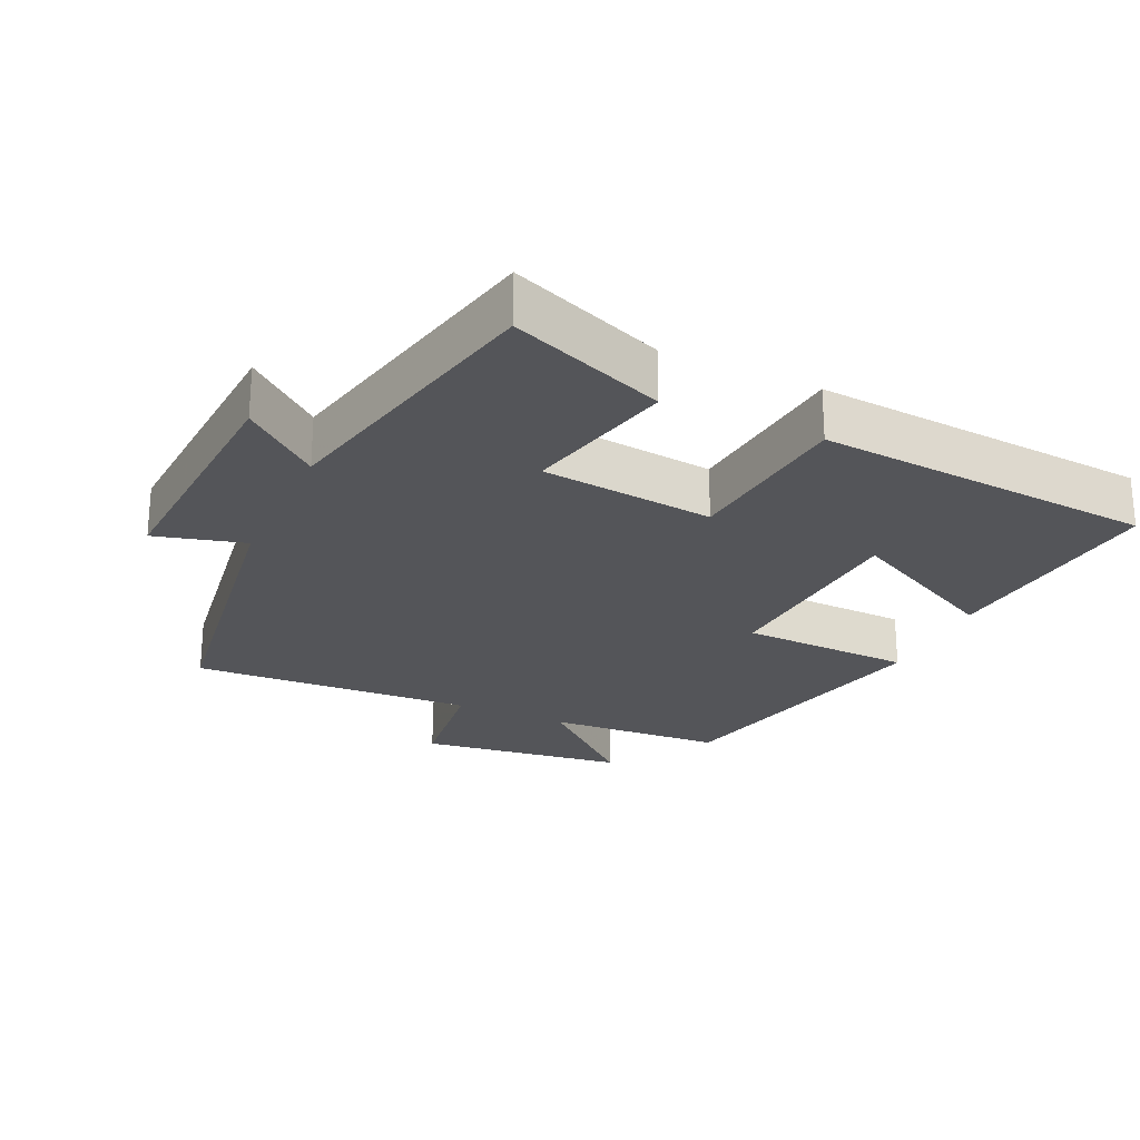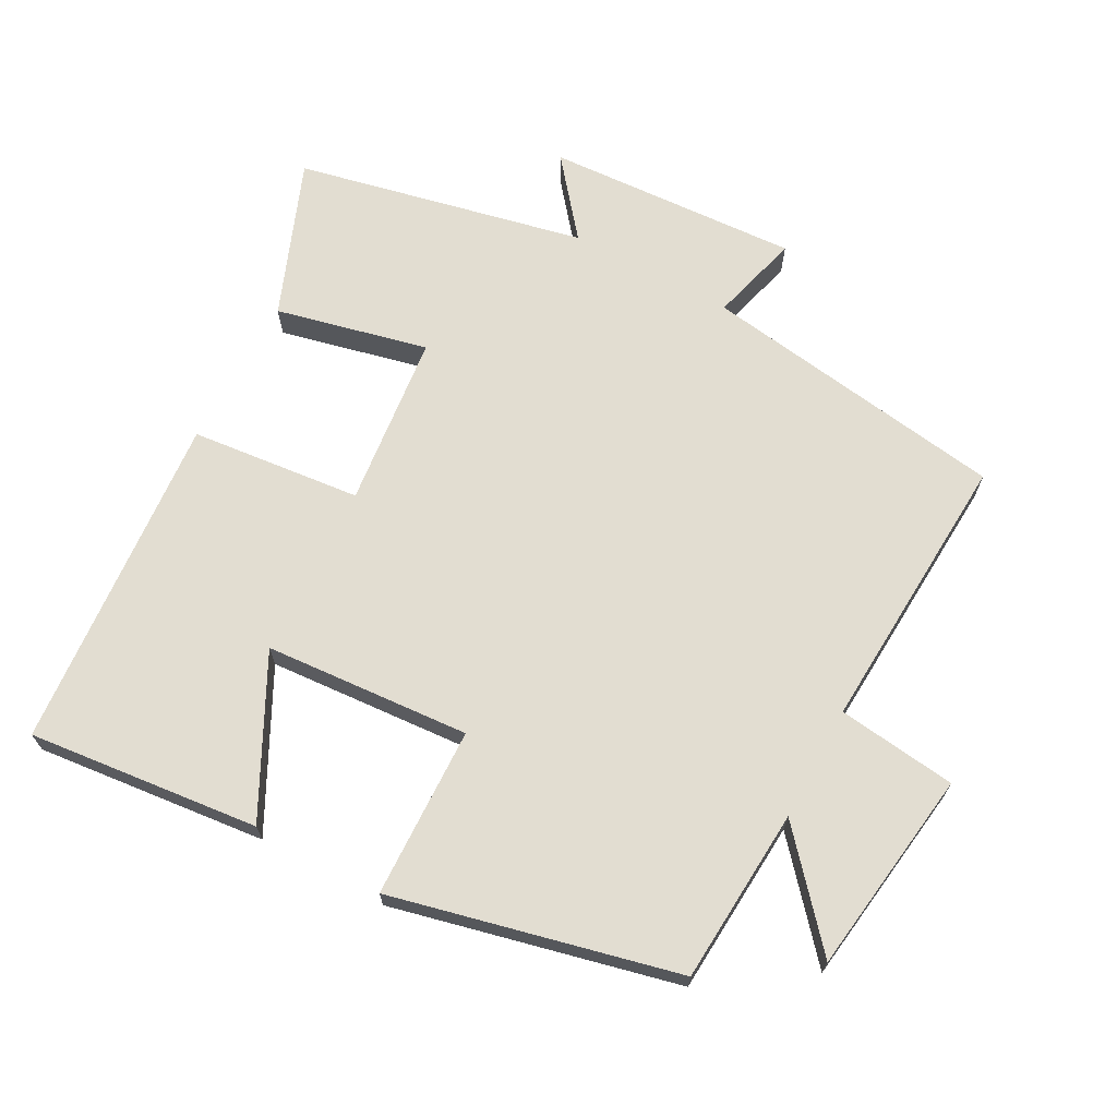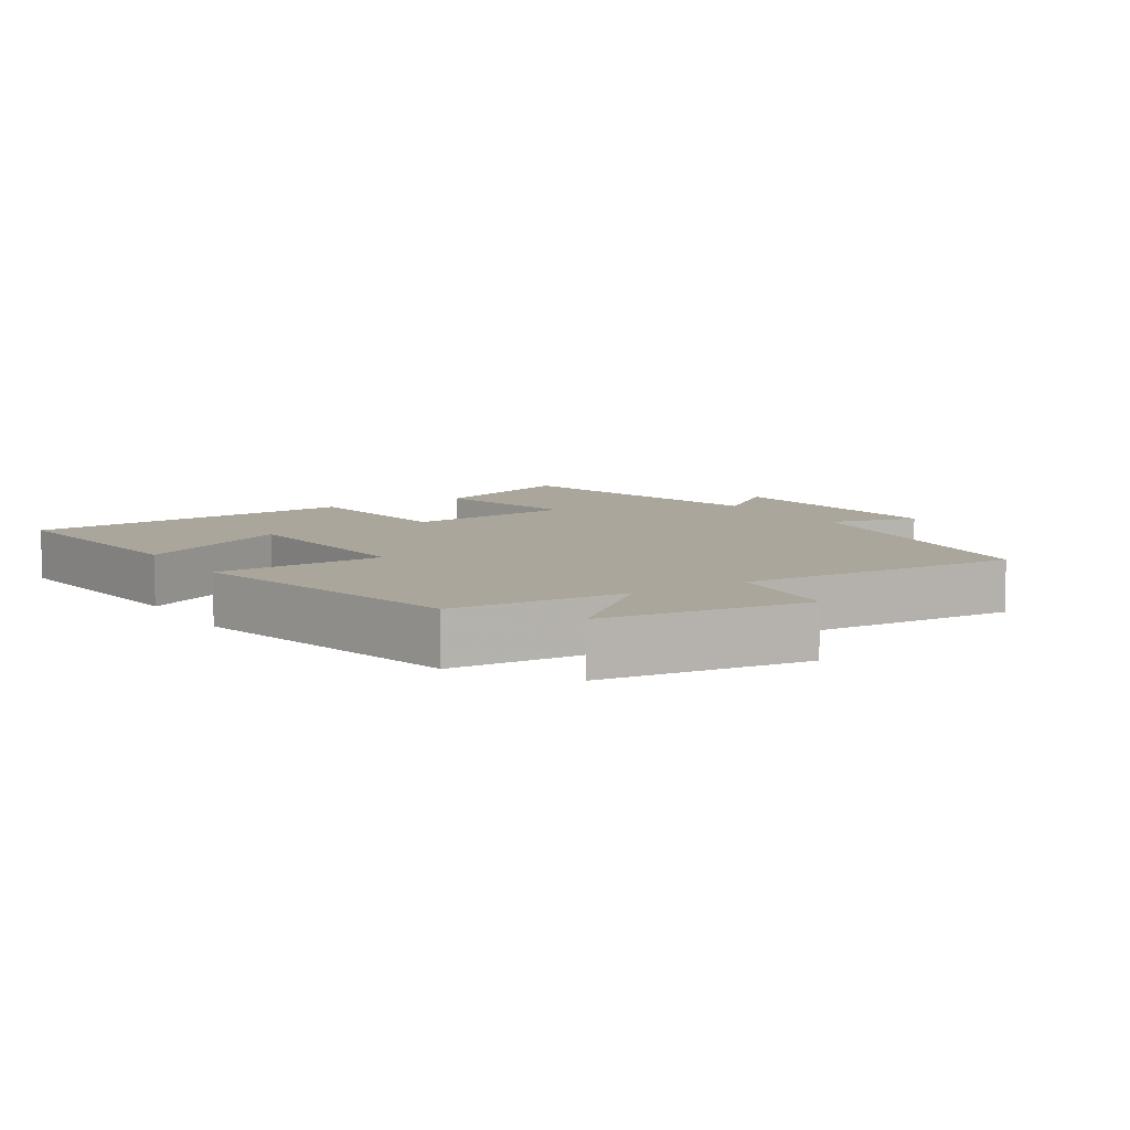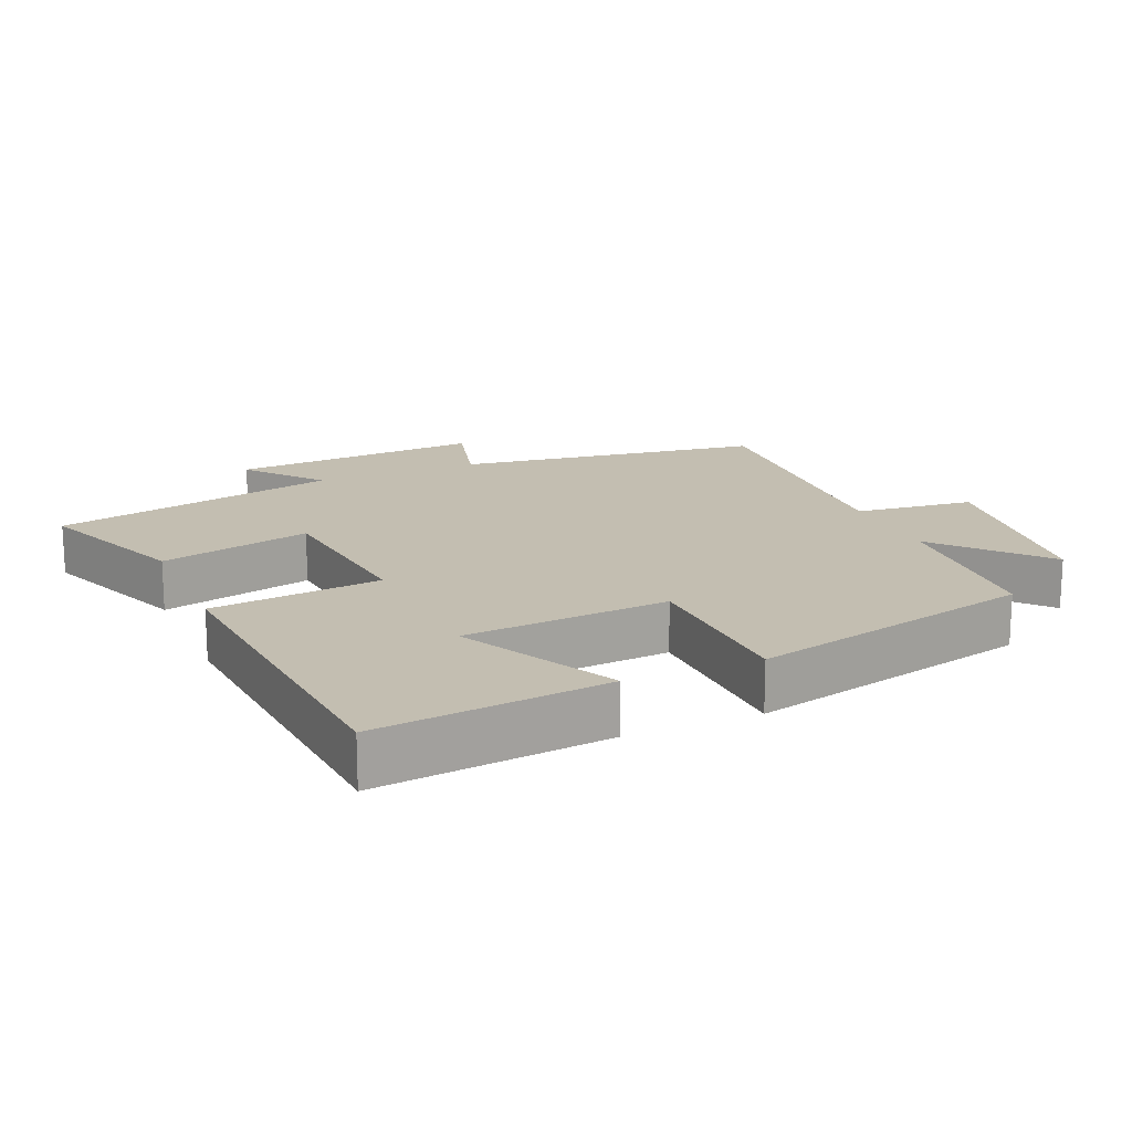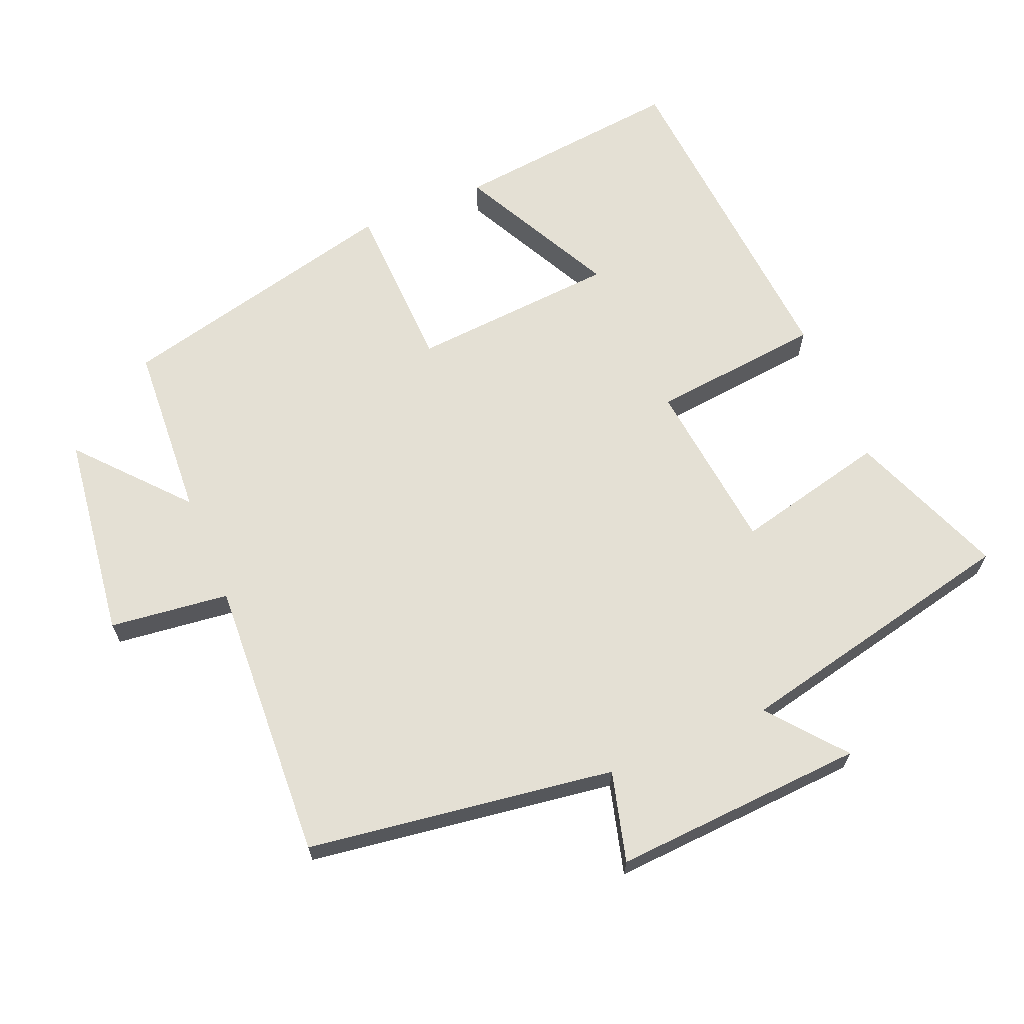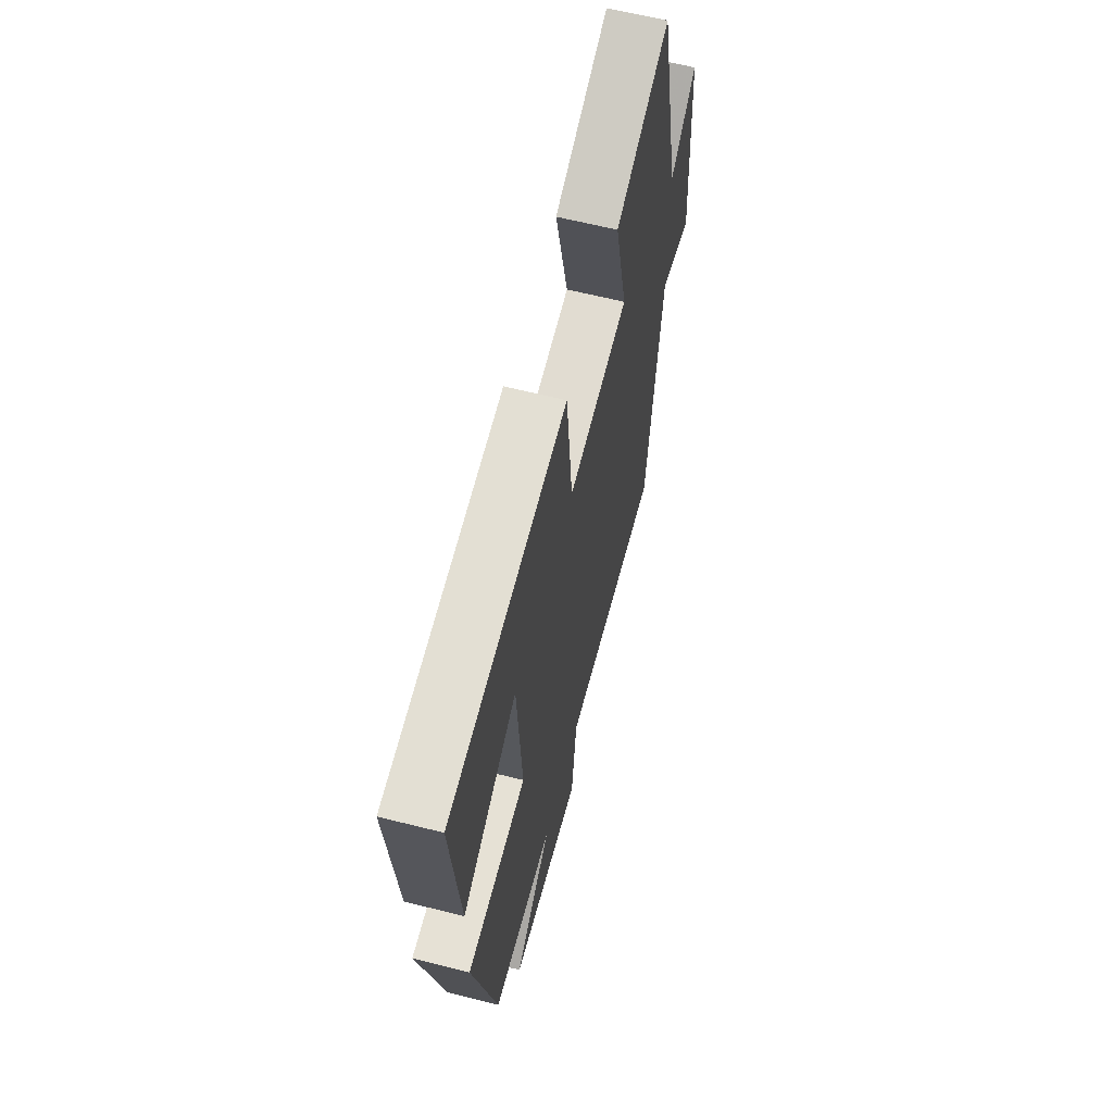
<metadata>
{"format":"obj","ext":"obj","renderer":"f3d","projection":"perspective","resolution":1024,"background":"white","views":[{"elev":-24.8,"azim":-24.7,"up":"+Y"},{"elev":68.6,"azim":118.5,"up":"+Y"},{"elev":8.0,"azim":147.7,"up":"+Y"},{"elev":17.2,"azim":66.7,"up":"+Y"},{"elev":66.1,"azim":-112.7,"up":"+Y"},{"elev":62.3,"azim":104.4,"up":"+Z"}]}
</metadata>
<code>
v 0.401 0.07 -0.484
v 0.145 0.07 -0.5
v 0.298 0.07 -0.634
v -0.002 0.07 -0.674
v -0.023 0.07 -0.5
v -0.435 0.07 -0.522
v -0.5 0.07 -0.074
v -0.631 0.07 -0.109
v -0.609 0.07 0.259
v -0.5 0.07 0.17
v -0.408 0.07 0.589
v -0.182 0.07 0.5
v -0.234 0.07 0.279
v 0.018 0.07 0.251
v 0.044 0.07 0.5
v 0.536 0.07 0.461
v 0.5 0.07 0.124
v 0.273 0.07 0.24
v 0.251 0.07 -0.06
v 0.5 0.07 -0.068
v 0.401 0 -0.484
v 0.145 0 -0.5
v 0.298 0 -0.634
v -0.002 0 -0.674
v -0.023 0 -0.5
v -0.435 0 -0.522
v -0.5 0 -0.074
v -0.631 0 -0.109
v -0.609 0 0.259
v -0.5 0 0.17
v -0.408 0 0.589
v -0.182 0 0.5
v -0.234 0 0.279
v 0.018 0 0.251
v 0.044 0 0.5
v 0.536 0 0.461
v 0.5 0 0.124
v 0.273 0 0.24
v 0.251 0 -0.06
v 0.5 0 -0.068
f 19 20 1 2
f 18 19 2
f 15 16 17 18
f 14 15 18 2
f 13 14 2
f 10 11 12 13
f 10 13 2
f 7 8 9 10
f 5 6 7 10
f 5 10 2
f 2 3 4 5
f 22 21 40 39
f 22 39 38
f 38 37 36 35
f 22 38 35 34
f 22 34 33
f 33 32 31 30
f 22 33 30
f 30 29 28 27
f 30 27 26 25
f 22 30 25
f 25 24 23 22
f 1 21 22 2
f 2 22 23 3
f 3 23 24 4
f 4 24 25 5
f 5 25 26 6
f 6 26 27 7
f 7 27 28 8
f 8 28 29 9
f 9 29 30 10
f 10 30 31 11
f 11 31 32 12
f 12 32 33 13
f 13 33 34 14
f 14 34 35 15
f 15 35 36 16
f 16 36 37 17
f 17 37 38 18
f 18 38 39 19
f 19 39 40 20
f 20 40 21 1

</code>
